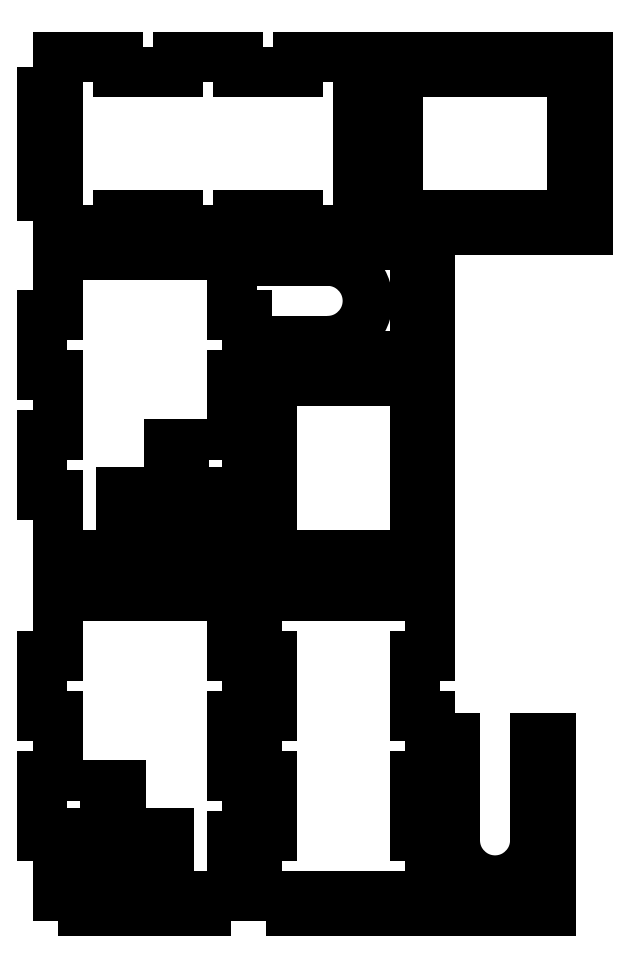
<metadata>
{"format":"dxf","ext":"dxf","renderer":"ezdxf+matplotlib","layout":"modelspace","background":"white","min_lineweight":24,"dpi":150}
</metadata>
<code>
0
SECTION
2
ENTITIES
0
LINE
8
VISIBLE
10
181.7
20
536.5
30
0
11
174.7
21
536.5
31
0
0
LINE
8
VISIBLE
10
174.7
20
531.6
30
0
11
174.7
21
536.5
31
0
0
LINE
8
VISIBLE
10
167.7
20
531.6
30
0
11
174.7
21
531.6
31
0
0
LINE
8
VISIBLE
10
167.7
20
531.6
30
0
11
167.7
21
586.6
31
0
0
LINE
8
VISIBLE
10
167.7
20
586.6
30
0
11
172.6
21
586.6
31
0
0
LINE
8
VISIBLE
10
172.6
20
586.6
30
0
11
172.6
21
554.1
31
0
0
ARC
8
VISIBLE
10
185.3
20
554.1
30
0
40
12.7
50
180
51
0
0
LINE
8
VISIBLE
10
198
20
586.6
30
0
11
198
21
554.1
31
0
0
LINE
8
VISIBLE
10
198
20
586.6
30
0
11
202.9
21
586.6
31
0
0
LINE
8
VISIBLE
10
202.9
20
531.6
30
0
11
202.9
21
586.6
31
0
0
LINE
8
VISIBLE
10
195.8
20
531.6
30
0
11
202.9
21
531.6
31
0
0
LINE
8
VISIBLE
10
195.8
20
531.6
30
0
11
195.8
21
536.5
31
0
0
LINE
8
VISIBLE
10
195.8
20
536.5
30
0
11
188.8
21
536.5
31
0
0
LINE
8
VISIBLE
10
188.8
20
531.6
30
0
11
188.8
21
536.5
31
0
0
LINE
8
VISIBLE
10
181.7
20
531.6
30
0
11
188.8
21
531.6
31
0
0
LINE
8
VISIBLE
10
181.7
20
531.6
30
0
11
181.7
21
536.5
31
0
0
LINE
8
VISIBLE
10
103.7
20
797.7
30
0
11
122.7
21
797.7
31
0
0
LINE
8
VISIBLE
10
122.7
20
802.6
30
0
11
122.7
21
797.7
31
0
0
LINE
8
VISIBLE
10
141.8
20
791.6
30
0
11
141.8
21
802.6
31
0
0
LINE
8
VISIBLE
10
141.8
20
791.6
30
0
11
146.7
21
791.6
31
0
0
LINE
8
VISIBLE
10
146.7
20
791.6
30
0
11
146.7
21
780.6
31
0
0
LINE
8
VISIBLE
10
141.8
20
780.6
30
0
11
146.7
21
780.6
31
0
0
LINE
8
VISIBLE
10
141.8
20
769.6
30
0
11
141.8
21
780.6
31
0
0
LINE
8
VISIBLE
10
146.7
20
769.6
30
0
11
146.7
21
758.6
31
0
0
LINE
8
VISIBLE
10
141.8
20
758.6
30
0
11
146.7
21
758.6
31
0
0
LINE
8
VISIBLE
10
141.8
20
747.6
30
0
11
141.8
21
758.6
31
0
0
LINE
8
VISIBLE
10
141.8
20
747.6
30
0
11
122.7
21
747.6
31
0
0
LINE
8
VISIBLE
10
122.7
20
747.6
30
0
11
122.7
21
752.5
31
0
0
LINE
8
VISIBLE
10
122.7
20
752.5
30
0
11
103.7
21
752.5
31
0
0
LINE
8
VISIBLE
10
103.7
20
747.6
30
0
11
103.7
21
752.5
31
0
0
LINE
8
VISIBLE
10
84.63
20
747.6
30
0
11
84.63
21
752.5
31
0
0
LINE
8
VISIBLE
10
84.63
20
752.5
30
0
11
65.59
21
752.5
31
0
0
LINE
8
VISIBLE
10
46.55
20
758.6
30
0
11
46.55
21
747.6
31
0
0
LINE
8
VISIBLE
10
46.55
20
758.6
30
0
11
41.65
21
758.6
31
0
0
LINE
8
VISIBLE
10
46.55
20
769.6
30
0
11
41.65
21
769.6
31
0
0
LINE
8
VISIBLE
10
46.55
20
780.6
30
0
11
41.65
21
780.6
31
0
0
LINE
8
VISIBLE
10
65.59
20
802.6
30
0
11
65.59
21
797.7
31
0
0
LINE
8
VISIBLE
10
65.59
20
797.7
30
0
11
84.63
21
797.7
31
0
0
LINE
8
VISIBLE
10
84.63
20
802.6
30
0
11
84.63
21
797.7
31
0
0
LINE
8
VISIBLE
10
103.7
20
802.6
30
0
11
103.7
21
797.7
31
0
0
LINE
8
VISIBLE
10
41.65
20
791.6
30
0
11
41.65
21
780.6
31
0
0
LINE
8
VISIBLE
10
41.65
20
769.6
30
0
11
41.65
21
758.6
31
0
0
LINE
8
VISIBLE
10
65.59
20
802.6
30
0
11
46.55
21
802.6
31
0
0
LINE
8
VISIBLE
10
141.8
20
769.6
30
0
11
146.7
21
769.6
31
0
0
LINE
8
VISIBLE
10
65.59
20
747.6
30
0
11
46.55
21
747.6
31
0
0
LINE
8
VISIBLE
10
103.7
20
802.6
30
0
11
84.63
21
802.6
31
0
0
LINE
8
VISIBLE
10
141.8
20
802.6
30
0
11
122.7
21
802.6
31
0
0
LINE
8
VISIBLE
10
65.59
20
747.6
30
0
11
65.59
21
752.5
31
0
0
LINE
8
VISIBLE
10
46.55
20
791.6
30
0
11
41.65
21
791.6
31
0
0
LINE
8
VISIBLE
10
103.7
20
747.6
30
0
11
84.63
21
747.6
31
0
0
LINE
8
VISIBLE
10
46.55
20
802.6
30
0
11
46.55
21
791.6
31
0
0
LINE
8
VISIBLE
10
46.55
20
780.6
30
0
11
46.55
21
769.6
31
0
0
LINE
8
VISIBLE
10
159.8
20
721.7
30
0
11
159.8
21
714.7
31
0
0
LINE
8
VISIBLE
10
164.7
20
714.7
30
0
11
159.8
21
714.7
31
0
0
LINE
8
VISIBLE
10
164.7
20
707.6
30
0
11
164.7
21
714.7
31
0
0
LINE
8
VISIBLE
10
109.7
20
707.6
30
0
11
164.7
21
707.6
31
0
0
LINE
8
VISIBLE
10
109.7
20
707.6
30
0
11
109.7
21
712.5
31
0
0
LINE
8
VISIBLE
10
132.2
20
712.5
30
0
11
109.7
21
712.5
31
0
0
ARC
8
VISIBLE
10
132.2
20
725.2
30
0
40
12.7
50
270
51
90
0
LINE
8
VISIBLE
10
132.2
20
737.9
30
0
11
109.7
21
737.9
31
0
0
LINE
8
VISIBLE
10
109.7
20
737.9
30
0
11
109.7
21
742.8
31
0
0
LINE
8
VISIBLE
10
109.7
20
742.8
30
0
11
164.7
21
742.8
31
0
0
LINE
8
VISIBLE
10
164.7
20
735.8
30
0
11
164.7
21
742.8
31
0
0
LINE
8
VISIBLE
10
164.7
20
735.8
30
0
11
159.8
21
735.8
31
0
0
LINE
8
VISIBLE
10
159.8
20
735.8
30
0
11
159.8
21
728.7
31
0
0
LINE
8
VISIBLE
10
164.7
20
728.7
30
0
11
159.8
21
728.7
31
0
0
LINE
8
VISIBLE
10
164.7
20
721.7
30
0
11
164.7
21
728.7
31
0
0
LINE
8
VISIBLE
10
164.7
20
721.7
30
0
11
159.8
21
721.7
31
0
0
LINE
8
VISIBLE
10
114.6
20
678.6
30
0
11
114.6
21
691.6
31
0
0
LINE
8
VISIBLE
10
109.7
20
691.6
30
0
11
114.6
21
691.6
31
0
0
LINE
8
VISIBLE
10
109.7
20
704.6
30
0
11
120.7
21
704.6
31
0
0
LINE
8
VISIBLE
10
120.7
20
704.6
30
0
11
120.7
21
699.7
31
0
0
LINE
8
VISIBLE
10
120.7
20
699.7
30
0
11
131.7
21
699.7
31
0
0
LINE
8
VISIBLE
10
131.7
20
704.6
30
0
11
131.7
21
699.7
31
0
0
LINE
8
VISIBLE
10
131.7
20
704.6
30
0
11
142.7
21
704.6
31
0
0
LINE
8
VISIBLE
10
142.7
20
704.6
30
0
11
142.7
21
699.7
31
0
0
LINE
8
VISIBLE
10
142.7
20
699.7
30
0
11
153.7
21
699.7
31
0
0
LINE
8
VISIBLE
10
153.7
20
704.6
30
0
11
153.7
21
699.7
31
0
0
LINE
8
VISIBLE
10
153.7
20
704.6
30
0
11
164.7
21
704.6
31
0
0
LINE
8
VISIBLE
10
164.7
20
691.6
30
0
11
164.7
21
704.6
31
0
0
LINE
8
VISIBLE
10
164.7
20
691.6
30
0
11
159.8
21
691.6
31
0
0
LINE
8
VISIBLE
10
159.8
20
691.6
30
0
11
159.8
21
678.6
31
0
0
LINE
8
VISIBLE
10
164.7
20
678.6
30
0
11
159.8
21
678.6
31
0
0
LINE
8
VISIBLE
10
164.7
20
665.6
30
0
11
164.7
21
678.6
31
0
0
LINE
8
VISIBLE
10
164.7
20
665.6
30
0
11
159.8
21
665.6
31
0
0
LINE
8
VISIBLE
10
159.8
20
665.6
30
0
11
159.8
21
652.6
31
0
0
LINE
8
VISIBLE
10
164.7
20
652.6
30
0
11
159.8
21
652.6
31
0
0
LINE
8
VISIBLE
10
164.7
20
639.6
30
0
11
164.7
21
652.6
31
0
0
LINE
8
VISIBLE
10
153.7
20
639.6
30
0
11
164.7
21
639.6
31
0
0
LINE
8
VISIBLE
10
153.7
20
639.6
30
0
11
153.7
21
644.5
31
0
0
LINE
8
VISIBLE
10
153.7
20
644.5
30
0
11
142.7
21
644.5
31
0
0
LINE
8
VISIBLE
10
142.7
20
639.6
30
0
11
142.7
21
644.5
31
0
0
LINE
8
VISIBLE
10
131.7
20
639.6
30
0
11
142.7
21
639.6
31
0
0
LINE
8
VISIBLE
10
131.7
20
639.6
30
0
11
131.7
21
644.5
31
0
0
LINE
8
VISIBLE
10
131.7
20
644.5
30
0
11
120.7
21
644.5
31
0
0
LINE
8
VISIBLE
10
120.7
20
639.6
30
0
11
120.7
21
644.5
31
0
0
LINE
8
VISIBLE
10
109.7
20
639.6
30
0
11
120.7
21
639.6
31
0
0
LINE
8
VISIBLE
10
109.7
20
639.6
30
0
11
109.7
21
652.6
31
0
0
LINE
8
VISIBLE
10
109.7
20
652.6
30
0
11
114.6
21
652.6
31
0
0
LINE
8
VISIBLE
10
114.6
20
652.6
30
0
11
114.6
21
665.6
31
0
0
LINE
8
VISIBLE
10
109.7
20
665.6
30
0
11
114.6
21
665.6
31
0
0
LINE
8
VISIBLE
10
109.7
20
678.6
30
0
11
114.6
21
678.6
31
0
0
LINE
8
VISIBLE
10
109.7
20
665.6
30
0
11
109.7
21
678.6
31
0
0
LINE
8
VISIBLE
10
109.7
20
691.6
30
0
11
109.7
21
704.6
31
0
0
LINE
8
VISIBLE
10
61.7
20
571.7
30
0
11
61.7
21
566.8
31
0
0
LINE
8
VISIBLE
10
66.6
20
566.8
30
0
11
61.7
21
566.8
31
0
0
LINE
8
VISIBLE
10
66.6
20
571.7
30
0
11
66.6
21
566.8
31
0
0
LINE
8
VISIBLE
10
61.7
20
571.7
30
0
11
66.6
21
571.7
31
0
0
LINE
8
VISIBLE
10
66.6
20
541.4
30
0
11
66.6
21
536.5
31
0
0
LINE
8
VISIBLE
10
66.6
20
541.4
30
0
11
61.7
21
541.4
31
0
0
LINE
8
VISIBLE
10
61.7
20
541.4
30
0
11
61.7
21
536.5
31
0
0
LINE
8
VISIBLE
10
61.7
20
536.5
30
0
11
66.6
21
536.5
31
0
0
LINE
8
VISIBLE
10
60.63
20
551.7
30
0
11
67.67
21
551.7
31
0
0
LINE
8
VISIBLE
10
67.67
20
556.6
30
0
11
67.67
21
551.7
31
0
0
LINE
8
VISIBLE
10
60.63
20
556.6
30
0
11
67.67
21
556.6
31
0
0
LINE
8
VISIBLE
10
60.63
20
556.6
30
0
11
60.63
21
551.7
31
0
0
LINE
8
VISIBLE
10
74.71
20
551.7
30
0
11
81.75
21
551.7
31
0
0
LINE
8
VISIBLE
10
74.71
20
556.6
30
0
11
81.75
21
556.6
31
0
0
LINE
8
VISIBLE
10
74.71
20
556.6
30
0
11
74.71
21
551.7
31
0
0
LINE
8
VISIBLE
10
46.55
20
574.6
30
0
11
41.65
21
574.6
31
0
0
LINE
8
VISIBLE
10
46.55
20
593.6
30
0
11
46.55
21
574.6
31
0
0
LINE
8
VISIBLE
10
46.55
20
593.6
30
0
11
41.65
21
593.6
31
0
0
LINE
8
VISIBLE
10
46.55
20
612.7
30
0
11
41.65
21
612.7
31
0
0
LINE
8
VISIBLE
10
46.55
20
631.7
30
0
11
46.55
21
612.7
31
0
0
LINE
8
VISIBLE
10
54.65
20
631.7
30
0
11
54.65
21
636.6
31
0
0
LINE
8
VISIBLE
10
67.65
20
636.6
30
0
11
54.65
21
636.6
31
0
0
LINE
8
VISIBLE
10
67.65
20
631.7
30
0
11
67.65
21
636.6
31
0
0
LINE
8
VISIBLE
10
80.65
20
631.7
30
0
11
67.65
21
631.7
31
0
0
LINE
8
VISIBLE
10
80.65
20
631.7
30
0
11
80.65
21
636.6
31
0
0
LINE
8
VISIBLE
10
93.65
20
636.6
30
0
11
80.65
21
636.6
31
0
0
LINE
8
VISIBLE
10
93.65
20
631.7
30
0
11
93.65
21
636.6
31
0
0
LINE
8
VISIBLE
10
101.8
20
631.7
30
0
11
93.65
21
631.7
31
0
0
LINE
8
VISIBLE
10
101.8
20
612.7
30
0
11
101.8
21
631.7
31
0
0
LINE
8
VISIBLE
10
101.8
20
612.7
30
0
11
106.7
21
612.7
31
0
0
LINE
8
VISIBLE
10
106.7
20
593.6
30
0
11
106.7
21
612.7
31
0
0
LINE
8
VISIBLE
10
101.8
20
593.6
30
0
11
106.7
21
593.6
31
0
0
LINE
8
VISIBLE
10
101.8
20
574.6
30
0
11
101.8
21
593.6
31
0
0
LINE
8
VISIBLE
10
101.8
20
574.6
30
0
11
106.7
21
574.6
31
0
0
LINE
8
VISIBLE
10
106.7
20
555.6
30
0
11
106.7
21
574.6
31
0
0
LINE
8
VISIBLE
10
101.8
20
555.6
30
0
11
106.7
21
555.6
31
0
0
LINE
8
VISIBLE
10
101.8
20
536.5
30
0
11
101.8
21
555.6
31
0
0
LINE
8
VISIBLE
10
93.65
20
536.5
30
0
11
101.8
21
536.5
31
0
0
LINE
8
VISIBLE
10
93.65
20
536.5
30
0
11
93.65
21
531.6
31
0
0
LINE
8
VISIBLE
10
93.65
20
531.6
30
0
11
80.65
21
531.6
31
0
0
LINE
8
VISIBLE
10
80.65
20
536.5
30
0
11
80.65
21
531.6
31
0
0
LINE
8
VISIBLE
10
67.65
20
536.5
30
0
11
80.65
21
536.5
31
0
0
LINE
8
VISIBLE
10
67.65
20
536.5
30
0
11
67.65
21
531.6
31
0
0
LINE
8
VISIBLE
10
67.65
20
531.6
30
0
11
54.65
21
531.6
31
0
0
LINE
8
VISIBLE
10
54.65
20
536.5
30
0
11
54.65
21
531.6
31
0
0
LINE
8
VISIBLE
10
46.55
20
536.5
30
0
11
54.65
21
536.5
31
0
0
LINE
8
VISIBLE
10
46.55
20
551.7
30
0
11
46.55
21
536.5
31
0
0
LINE
8
VISIBLE
10
46.55
20
551.7
30
0
11
53.59
21
551.7
31
0
0
LINE
8
VISIBLE
10
53.59
20
556.6
30
0
11
53.59
21
551.7
31
0
0
LINE
8
VISIBLE
10
46.55
20
556.6
30
0
11
53.59
21
556.6
31
0
0
LINE
8
VISIBLE
10
46.55
20
555.6
30
0
11
41.65
21
555.6
31
0
0
LINE
8
VISIBLE
10
54.65
20
631.7
30
0
11
46.55
21
631.7
31
0
0
LINE
8
VISIBLE
10
46.55
20
556.6
30
0
11
46.55
21
555.6
31
0
0
LINE
8
VISIBLE
10
41.65
20
593.6
30
0
11
41.65
21
612.7
31
0
0
LINE
8
VISIBLE
10
41.65
20
555.6
30
0
11
41.65
21
574.6
31
0
0
LINE
8
VISIBLE
10
81.75
20
556.6
30
0
11
81.75
21
551.7
31
0
0
LINE
8
VISIBLE
10
93.65
20
639.6
30
0
11
93.65
21
644.5
31
0
0
LINE
8
VISIBLE
10
80.65
20
639.6
30
0
11
93.65
21
639.6
31
0
0
LINE
8
VISIBLE
10
80.65
20
639.6
30
0
11
80.65
21
644.5
31
0
0
LINE
8
VISIBLE
10
80.65
20
644.5
30
0
11
67.65
21
644.5
31
0
0
LINE
8
VISIBLE
10
67.65
20
639.6
30
0
11
67.65
21
644.5
31
0
0
LINE
8
VISIBLE
10
54.65
20
639.6
30
0
11
67.65
21
639.6
31
0
0
LINE
8
VISIBLE
10
54.65
20
639.6
30
0
11
54.65
21
644.5
31
0
0
LINE
8
VISIBLE
10
54.65
20
644.5
30
0
11
46.55
21
644.5
31
0
0
LINE
8
VISIBLE
10
46.55
20
644.5
30
0
11
46.55
21
663.6
31
0
0
LINE
8
VISIBLE
10
41.65
20
663.6
30
0
11
46.55
21
663.6
31
0
0
LINE
8
VISIBLE
10
41.65
20
663.6
30
0
11
41.65
21
682.6
31
0
0
LINE
8
VISIBLE
10
41.65
20
682.6
30
0
11
46.55
21
682.6
31
0
0
LINE
8
VISIBLE
10
46.55
20
682.6
30
0
11
46.55
21
701.6
31
0
0
LINE
8
VISIBLE
10
41.65
20
701.6
30
0
11
46.55
21
701.6
31
0
0
LINE
8
VISIBLE
10
41.65
20
701.6
30
0
11
41.65
21
720.7
31
0
0
LINE
8
VISIBLE
10
41.65
20
720.7
30
0
11
46.55
21
720.7
31
0
0
LINE
8
VISIBLE
10
46.55
20
720.7
30
0
11
46.55
21
739.7
31
0
0
LINE
8
VISIBLE
10
46.55
20
739.7
30
0
11
54.65
21
739.7
31
0
0
LINE
8
VISIBLE
10
54.65
20
744.6
30
0
11
54.65
21
739.7
31
0
0
LINE
8
VISIBLE
10
54.65
20
744.6
30
0
11
67.65
21
744.6
31
0
0
LINE
8
VISIBLE
10
67.65
20
744.6
30
0
11
67.65
21
739.7
31
0
0
LINE
8
VISIBLE
10
67.65
20
739.7
30
0
11
80.65
21
739.7
31
0
0
LINE
8
VISIBLE
10
80.65
20
744.6
30
0
11
80.65
21
739.7
31
0
0
LINE
8
VISIBLE
10
80.65
20
744.6
30
0
11
93.65
21
744.6
31
0
0
LINE
8
VISIBLE
10
93.65
20
744.6
30
0
11
93.65
21
739.7
31
0
0
LINE
8
VISIBLE
10
93.65
20
739.7
30
0
11
101.8
21
739.7
31
0
0
LINE
8
VISIBLE
10
101.8
20
739.7
30
0
11
101.8
21
720.7
31
0
0
LINE
8
VISIBLE
10
106.7
20
720.7
30
0
11
101.8
21
720.7
31
0
0
LINE
8
VISIBLE
10
106.7
20
701.6
30
0
11
101.8
21
701.6
31
0
0
LINE
8
VISIBLE
10
101.8
20
701.6
30
0
11
101.8
21
682.6
31
0
0
LINE
8
VISIBLE
10
106.7
20
682.6
30
0
11
101.8
21
682.6
31
0
0
LINE
8
VISIBLE
10
106.7
20
663.6
30
0
11
101.8
21
663.6
31
0
0
LINE
8
VISIBLE
10
96.85
20
664.6
30
0
11
101.8
21
664.6
31
0
0
LINE
8
VISIBLE
10
96.85
20
659.7
30
0
11
96.85
21
664.6
31
0
0
LINE
8
VISIBLE
10
96.85
20
659.7
30
0
11
101.8
21
659.7
31
0
0
LINE
8
VISIBLE
10
101.8
20
659.7
30
0
11
101.8
21
644.5
31
0
0
LINE
8
VISIBLE
10
71.45
20
659.7
30
0
11
71.45
21
664.6
31
0
0
LINE
8
VISIBLE
10
66.55
20
664.6
30
0
11
71.45
21
664.6
31
0
0
LINE
8
VISIBLE
10
66.55
20
659.7
30
0
11
66.55
21
664.6
31
0
0
LINE
8
VISIBLE
10
66.55
20
659.7
30
0
11
71.45
21
659.7
31
0
0
LINE
8
VISIBLE
10
86.6
20
665.6
30
0
11
81.7
21
665.6
31
0
0
LINE
8
VISIBLE
10
81.7
20
665.6
30
0
11
81.7
21
658.6
31
0
0
LINE
8
VISIBLE
10
86.6
20
658.6
30
0
11
81.7
21
658.6
31
0
0
LINE
8
VISIBLE
10
86.6
20
665.6
30
0
11
86.6
21
658.6
31
0
0
LINE
8
VISIBLE
10
86.6
20
651.6
30
0
11
81.7
21
651.6
31
0
0
LINE
8
VISIBLE
10
81.7
20
651.6
30
0
11
81.7
21
644.5
31
0
0
LINE
8
VISIBLE
10
86.6
20
644.5
30
0
11
81.7
21
644.5
31
0
0
LINE
8
VISIBLE
10
86.6
20
651.6
30
0
11
86.6
21
644.5
31
0
0
LINE
8
VISIBLE
10
86.6
20
679.7
30
0
11
81.7
21
679.7
31
0
0
LINE
8
VISIBLE
10
81.7
20
679.7
30
0
11
81.7
21
672.7
31
0
0
LINE
8
VISIBLE
10
86.6
20
672.7
30
0
11
81.7
21
672.7
31
0
0
LINE
8
VISIBLE
10
86.6
20
679.7
30
0
11
86.6
21
672.7
31
0
0
LINE
8
VISIBLE
10
101.8
20
644.5
30
0
11
93.65
21
644.5
31
0
0
LINE
8
VISIBLE
10
101.8
20
663.6
30
0
11
101.8
21
664.6
31
0
0
LINE
8
VISIBLE
10
106.7
20
663.6
30
0
11
106.7
21
682.6
31
0
0
LINE
8
VISIBLE
10
106.7
20
701.6
30
0
11
106.7
21
720.7
31
0
0
LINE
8
VISIBLE
10
114.6
20
593.6
30
0
11
114.6
21
612.7
31
0
0
LINE
8
VISIBLE
10
109.7
20
612.7
30
0
11
114.6
21
612.7
31
0
0
LINE
8
VISIBLE
10
109.7
20
631.7
30
0
11
120.7
21
631.7
31
0
0
LINE
8
VISIBLE
10
120.7
20
636.6
30
0
11
120.7
21
631.7
31
0
0
LINE
8
VISIBLE
10
120.7
20
636.6
30
0
11
131.7
21
636.6
31
0
0
LINE
8
VISIBLE
10
131.7
20
636.6
30
0
11
131.7
21
631.7
31
0
0
LINE
8
VISIBLE
10
131.7
20
631.7
30
0
11
142.7
21
631.7
31
0
0
LINE
8
VISIBLE
10
142.7
20
636.6
30
0
11
142.7
21
631.7
31
0
0
LINE
8
VISIBLE
10
142.7
20
636.6
30
0
11
153.7
21
636.6
31
0
0
LINE
8
VISIBLE
10
153.7
20
636.6
30
0
11
153.7
21
631.7
31
0
0
LINE
8
VISIBLE
10
153.7
20
631.7
30
0
11
164.7
21
631.7
31
0
0
LINE
8
VISIBLE
10
164.7
20
612.7
30
0
11
164.7
21
631.7
31
0
0
LINE
8
VISIBLE
10
164.7
20
612.7
30
0
11
159.8
21
612.7
31
0
0
LINE
8
VISIBLE
10
159.8
20
612.7
30
0
11
159.8
21
593.6
31
0
0
LINE
8
VISIBLE
10
164.7
20
593.6
30
0
11
159.8
21
593.6
31
0
0
LINE
8
VISIBLE
10
164.7
20
574.6
30
0
11
164.7
21
593.6
31
0
0
LINE
8
VISIBLE
10
164.7
20
574.6
30
0
11
159.8
21
574.6
31
0
0
LINE
8
VISIBLE
10
159.8
20
574.6
30
0
11
159.8
21
555.6
31
0
0
LINE
8
VISIBLE
10
164.7
20
555.6
30
0
11
159.8
21
555.6
31
0
0
LINE
8
VISIBLE
10
164.7
20
536.5
30
0
11
164.7
21
555.6
31
0
0
LINE
8
VISIBLE
10
164.7
20
536.5
30
0
11
153.7
21
536.5
31
0
0
LINE
8
VISIBLE
10
153.7
20
531.6
30
0
11
153.7
21
536.5
31
0
0
LINE
8
VISIBLE
10
142.7
20
531.6
30
0
11
153.7
21
531.6
31
0
0
LINE
8
VISIBLE
10
142.7
20
531.6
30
0
11
142.7
21
536.5
31
0
0
LINE
8
VISIBLE
10
142.7
20
536.5
30
0
11
131.7
21
536.5
31
0
0
LINE
8
VISIBLE
10
131.7
20
531.6
30
0
11
131.7
21
536.5
31
0
0
LINE
8
VISIBLE
10
120.7
20
531.6
30
0
11
131.7
21
531.6
31
0
0
LINE
8
VISIBLE
10
120.7
20
531.6
30
0
11
120.7
21
536.5
31
0
0
LINE
8
VISIBLE
10
120.7
20
536.5
30
0
11
109.7
21
536.5
31
0
0
LINE
8
VISIBLE
10
109.7
20
536.5
30
0
11
109.7
21
555.6
31
0
0
LINE
8
VISIBLE
10
109.7
20
555.6
30
0
11
114.6
21
555.6
31
0
0
LINE
8
VISIBLE
10
114.6
20
555.6
30
0
11
114.6
21
574.6
31
0
0
LINE
8
VISIBLE
10
109.7
20
574.6
30
0
11
114.6
21
574.6
31
0
0
LINE
8
VISIBLE
10
109.7
20
593.6
30
0
11
114.6
21
593.6
31
0
0
LINE
8
VISIBLE
10
109.7
20
574.6
30
0
11
109.7
21
593.6
31
0
0
LINE
8
VISIBLE
10
109.7
20
612.7
30
0
11
109.7
21
631.7
31
0
0
LINE
8
VISIBLE
10
175.7
20
752.5
30
0
11
162.7
21
752.5
31
0
0
LINE
8
VISIBLE
10
162.7
20
747.6
30
0
11
162.7
21
752.5
31
0
0
LINE
8
VISIBLE
10
149.7
20
758.6
30
0
11
154.6
21
758.6
31
0
0
LINE
8
VISIBLE
10
154.6
20
758.6
30
0
11
154.6
21
769.6
31
0
0
LINE
8
VISIBLE
10
149.7
20
769.6
30
0
11
154.6
21
769.6
31
0
0
LINE
8
VISIBLE
10
149.7
20
780.6
30
0
11
154.6
21
780.6
31
0
0
LINE
8
VISIBLE
10
154.6
20
780.6
30
0
11
154.6
21
791.6
31
0
0
LINE
8
VISIBLE
10
149.7
20
791.6
30
0
11
154.6
21
791.6
31
0
0
LINE
8
VISIBLE
10
162.7
20
802.6
30
0
11
162.7
21
797.7
31
0
0
LINE
8
VISIBLE
10
162.7
20
797.7
30
0
11
175.7
21
797.7
31
0
0
LINE
8
VISIBLE
10
175.7
20
802.6
30
0
11
175.7
21
797.7
31
0
0
LINE
8
VISIBLE
10
188.7
20
802.6
30
0
11
188.7
21
797.7
31
0
0
LINE
8
VISIBLE
10
188.7
20
797.7
30
0
11
201.7
21
797.7
31
0
0
LINE
8
VISIBLE
10
201.7
20
802.6
30
0
11
201.7
21
797.7
31
0
0
LINE
8
VISIBLE
10
214.7
20
791.6
30
0
11
209.8
21
791.6
31
0
0
LINE
8
VISIBLE
10
209.8
20
791.6
30
0
11
209.8
21
780.6
31
0
0
LINE
8
VISIBLE
10
214.7
20
780.6
30
0
11
209.8
21
780.6
31
0
0
LINE
8
VISIBLE
10
214.7
20
769.6
30
0
11
209.8
21
769.6
31
0
0
LINE
8
VISIBLE
10
209.8
20
769.6
30
0
11
209.8
21
758.6
31
0
0
LINE
8
VISIBLE
10
214.7
20
758.6
30
0
11
209.8
21
758.6
31
0
0
LINE
8
VISIBLE
10
201.7
20
747.6
30
0
11
201.7
21
752.5
31
0
0
LINE
8
VISIBLE
10
201.7
20
752.5
30
0
11
188.7
21
752.5
31
0
0
LINE
8
VISIBLE
10
188.7
20
747.6
30
0
11
188.7
21
752.5
31
0
0
LINE
8
VISIBLE
10
175.7
20
747.6
30
0
11
175.7
21
752.5
31
0
0
LINE
8
VISIBLE
10
214.7
20
791.6
30
0
11
214.7
21
802.6
31
0
0
LINE
8
VISIBLE
10
149.7
20
802.6
30
0
11
162.7
21
802.6
31
0
0
LINE
8
VISIBLE
10
149.7
20
747.6
30
0
11
149.7
21
758.6
31
0
0
LINE
8
VISIBLE
10
201.7
20
747.6
30
0
11
214.7
21
747.6
31
0
0
LINE
8
VISIBLE
10
149.7
20
769.6
30
0
11
149.7
21
780.6
31
0
0
LINE
8
VISIBLE
10
149.7
20
791.6
30
0
11
149.7
21
802.6
31
0
0
LINE
8
VISIBLE
10
214.7
20
769.6
30
0
11
214.7
21
780.6
31
0
0
LINE
8
VISIBLE
10
214.7
20
747.6
30
0
11
214.7
21
758.6
31
0
0
LINE
8
VISIBLE
10
175.7
20
802.6
30
0
11
188.7
21
802.6
31
0
0
LINE
8
VISIBLE
10
201.7
20
802.6
30
0
11
214.7
21
802.6
31
0
0
LINE
8
VISIBLE
10
175.7
20
747.6
30
0
11
188.7
21
747.6
31
0
0
LINE
8
VISIBLE
10
149.7
20
747.6
30
0
11
162.7
21
747.6
31
0
0
MTEXT
360
196
8
ANNOTATION_TEXT
10
128.2
20
516.3
30
0
40
3.5
41
0
71
     2
72
     1
1

7
ONSHAPE-STANDARD-VIEW-LABE
0
ENDSEC
0
EOF

</code>
